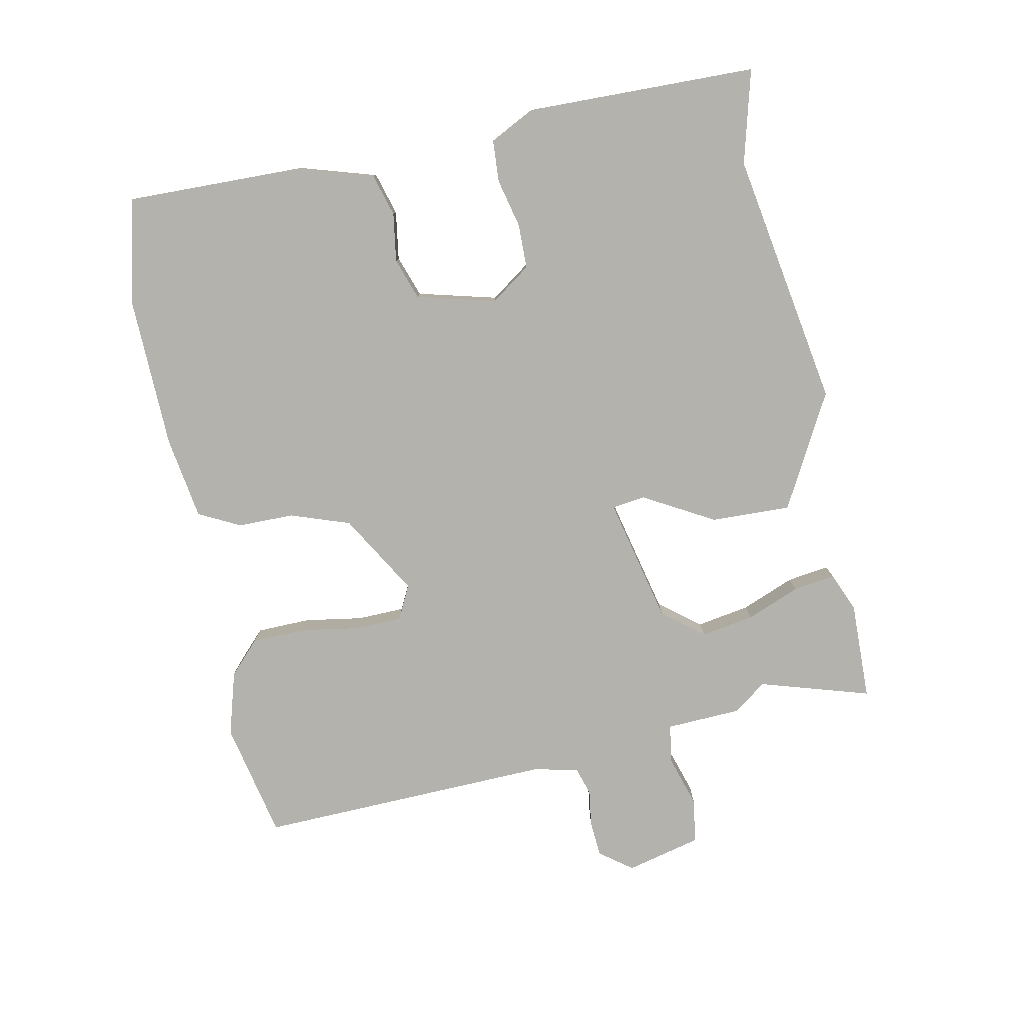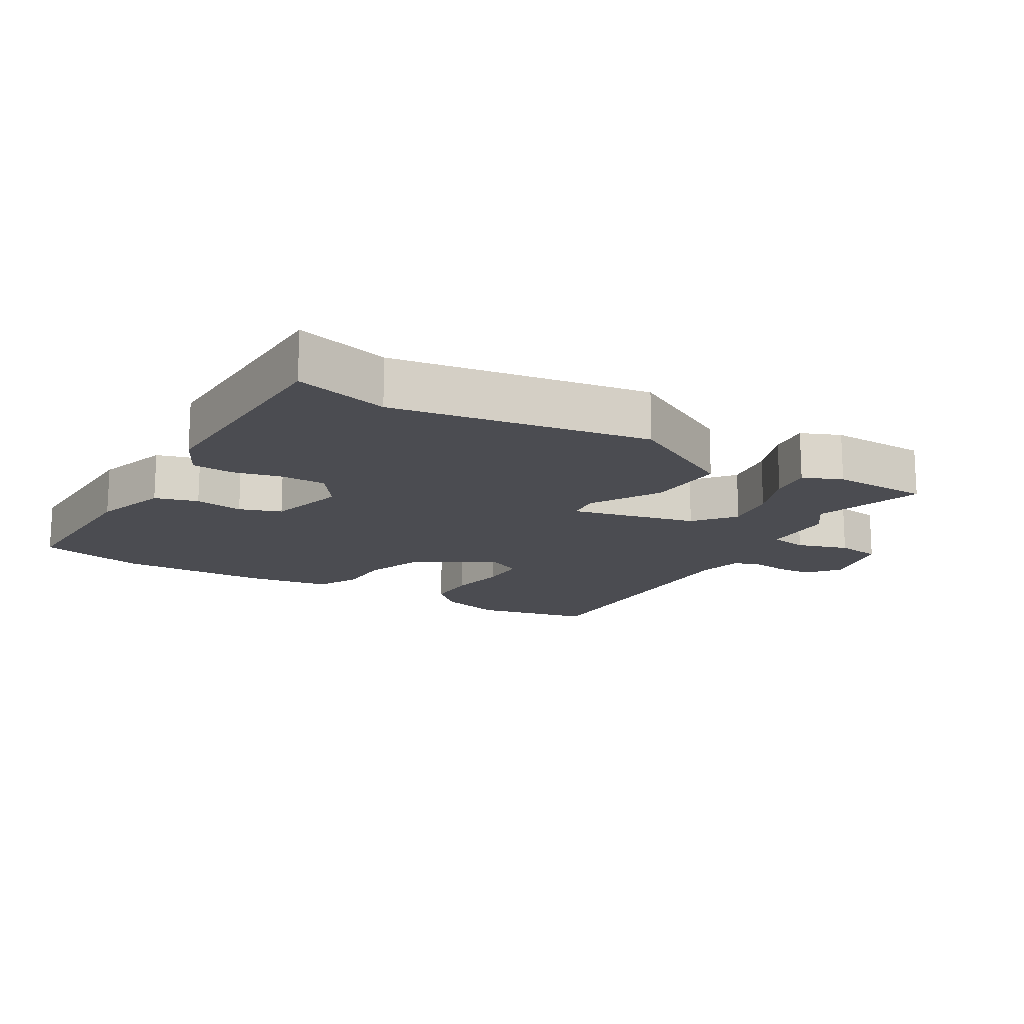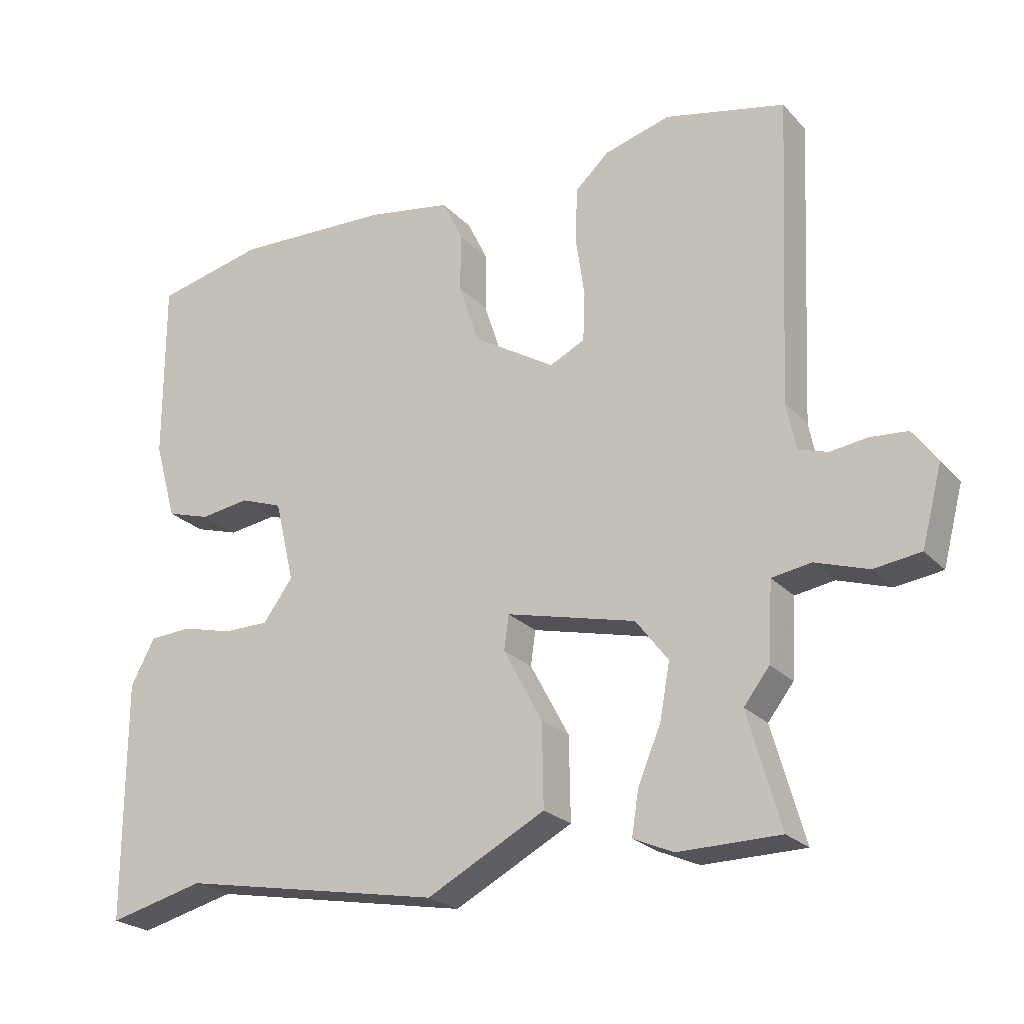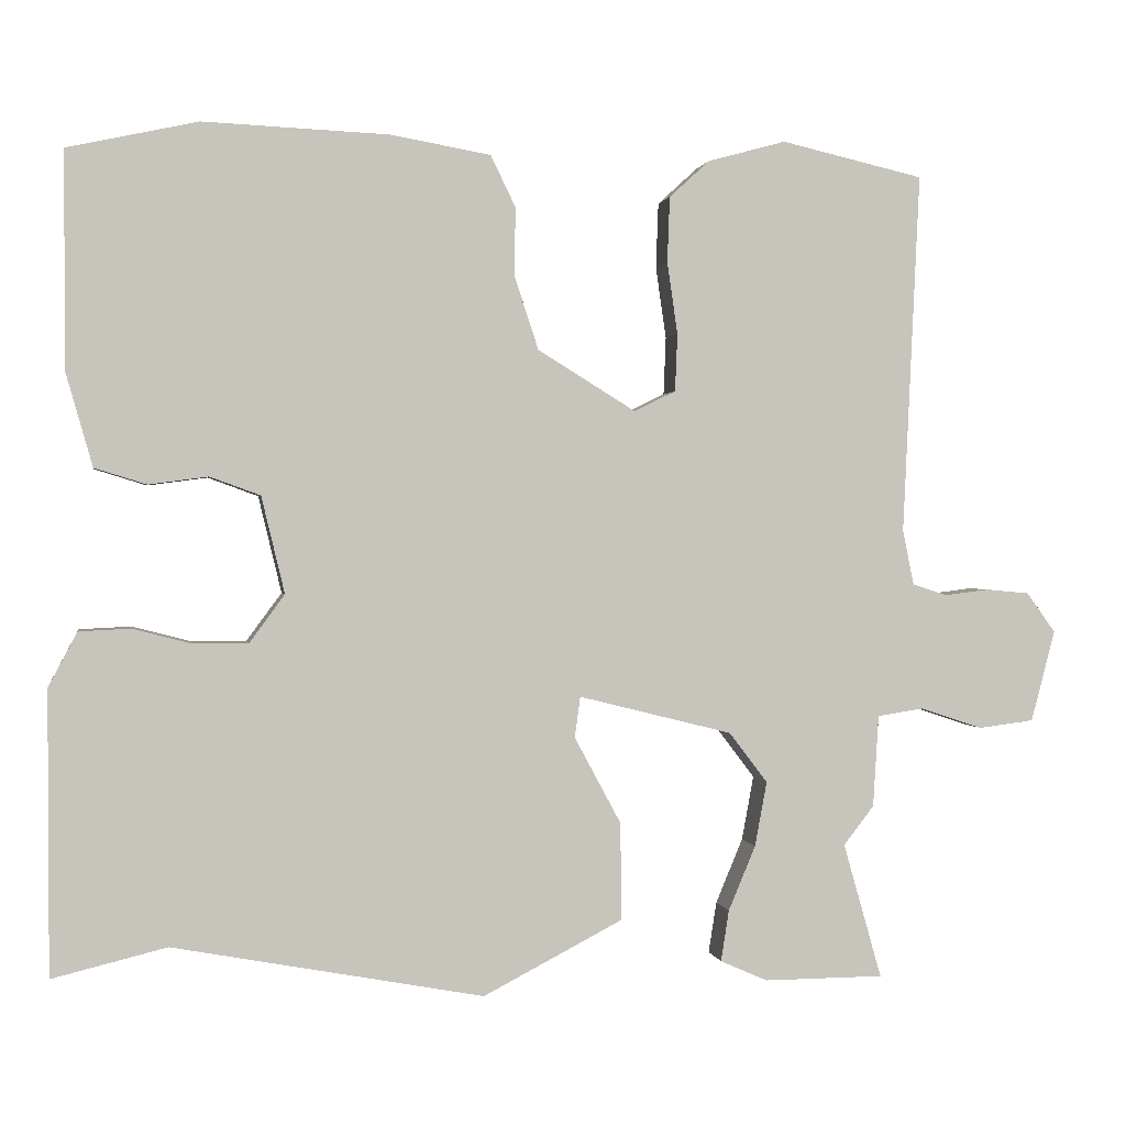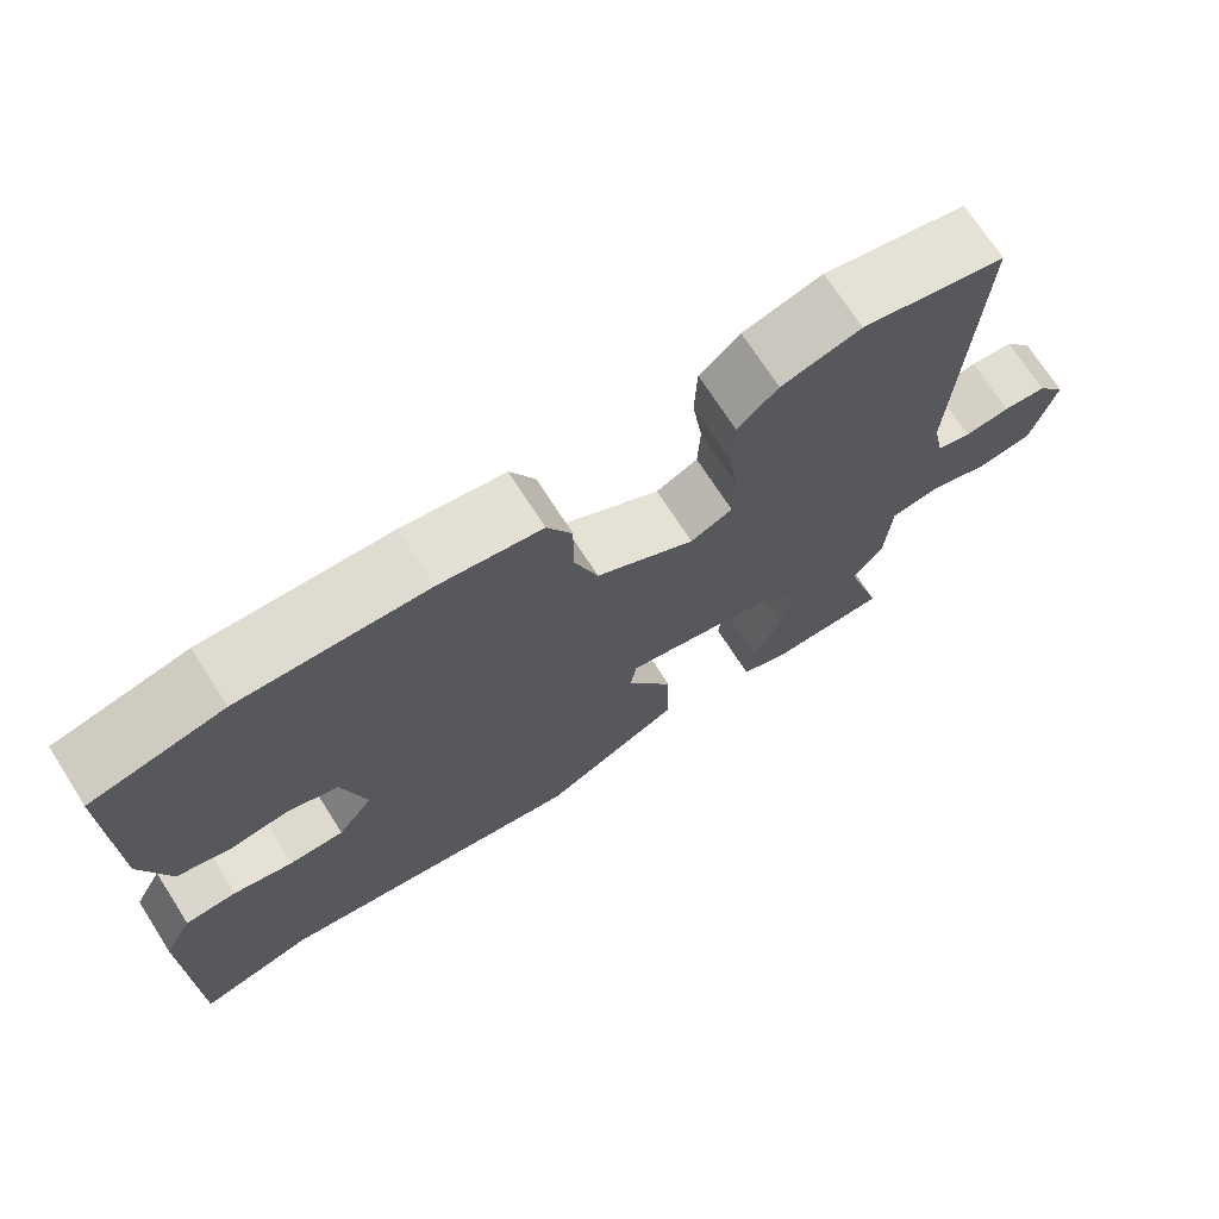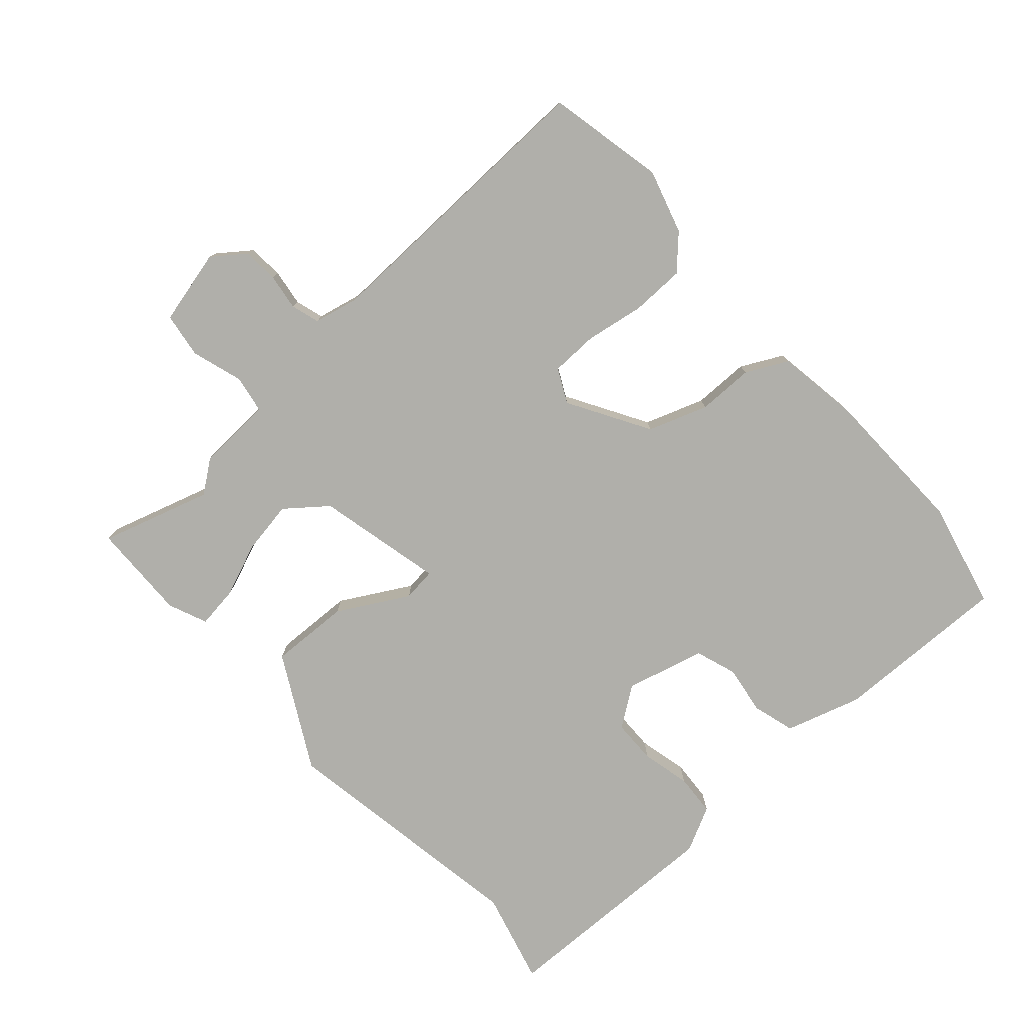
<metadata>
{"format":"obj","ext":"obj","renderer":"f3d","projection":"perspective","resolution":1024,"background":"white","views":[{"elev":-79.4,"azim":100.5,"up":"+Y"},{"elev":-15.3,"azim":148.0,"up":"+Y"},{"elev":-23.7,"azim":-148.7,"up":"+Z"},{"elev":0.8,"azim":170.3,"up":"+Z"},{"elev":71.8,"azim":147.3,"up":"+Z"},{"elev":-78.0,"azim":-49.3,"up":"+Y"}]}
</metadata>
<code>
v -0.51 0.07 -0.535
v -0.462 0.07 -0.366
v -0.5 0.07 -0.317
v -0.507 0.07 -0.202
v -0.565 0.07 -0.193
v -0.643 0.07 -0.219
v -0.712 0.07 -0.21
v -0.742 0.07 -0.096
v -0.706 0.07 -0.046
v -0.652 0.07 -0.041
v -0.596 0.07 -0.048
v -0.553 0.07 -0.034
v -0.539 0.07 0.035
v -0.56 0.07 0.486
v -0.382 0.07 0.527
v -0.284 0.07 0.5
v -0.234 0.07 0.454
v -0.231 0.07 0.372
v -0.244 0.07 0.282
v -0.241 0.07 0.21
v -0.189 0.07 0.185
v -0.067 0.07 0.26
v -0.037 0.07 0.351
v -0.038 0.07 0.437
v -0.007 0.07 0.501
v 0.119 0.07 0.523
v 0.35 0.07 0.533
v 0.513 0.07 0.497
v 0.512 0.07 0.227
v 0.479 0.07 0.111
v 0.414 0.07 0.091
v 0.34 0.07 0.101
v 0.277 0.07 0.078
v 0.248 0.07 -0.043
v 0.292 0.07 -0.103
v 0.36 0.07 -0.103
v 0.434 0.07 -0.084
v 0.498 0.07 -0.087
v 0.534 0.07 -0.155
v 0.533 0.07 -0.508
v 0.39 0.07 -0.473
v 0.002 0.07 -0.545
v -0.173 0.07 -0.454
v -0.171 0.07 -0.332
v -0.113 0.07 -0.224
v -0.12 0.07 -0.173
v -0.312 0.07 -0.221
v -0.36 0.07 -0.284
v -0.345 0.07 -0.365
v -0.311 0.07 -0.446
v -0.301 0.07 -0.51
v -0.36 0.07 -0.536
v -0.51 0 -0.535
v -0.462 0 -0.366
v -0.5 0 -0.317
v -0.507 0 -0.202
v -0.565 0 -0.193
v -0.643 0 -0.219
v -0.712 0 -0.21
v -0.742 0 -0.096
v -0.706 0 -0.046
v -0.652 0 -0.041
v -0.596 0 -0.048
v -0.553 0 -0.034
v -0.539 0 0.035
v -0.56 0 0.486
v -0.382 0 0.527
v -0.284 0 0.5
v -0.234 0 0.454
v -0.231 0 0.372
v -0.244 0 0.282
v -0.241 0 0.21
v -0.189 0 0.185
v -0.067 0 0.26
v -0.037 0 0.351
v -0.038 0 0.437
v -0.007 0 0.501
v 0.119 0 0.523
v 0.35 0 0.533
v 0.513 0 0.497
v 0.512 0 0.227
v 0.479 0 0.111
v 0.414 0 0.091
v 0.34 0 0.101
v 0.277 0 0.078
v 0.248 0 -0.043
v 0.292 0 -0.103
v 0.36 0 -0.103
v 0.434 0 -0.084
v 0.498 0 -0.087
v 0.534 0 -0.155
v 0.533 0 -0.508
v 0.39 0 -0.473
v 0.002 0 -0.545
v -0.173 0 -0.454
v -0.171 0 -0.332
v -0.113 0 -0.224
v -0.12 0 -0.173
v -0.312 0 -0.221
v -0.36 0 -0.284
v -0.345 0 -0.365
v -0.311 0 -0.446
v -0.301 0 -0.51
v -0.36 0 -0.536
f 49 50 51 52
f 48 49 52 1
f 42 43 44 45
f 41 42 45 46
f 40 41 46
f 39 40 46
f 36 37 38 39
f 35 36 39 46
f 34 35 46
f 33 34 46 47
f 29 30 31 32
f 29 32 33
f 28 29 33 47
f 26 27 28 47
f 23 24 25 26
f 22 23 26
f 16 17 18 19
f 16 19 20
f 13 14 15 16
f 12 13 16 20
f 8 9 10 11
f 8 11 12
f 5 6 7 8
f 4 5 8 12
f 2 3 4
f 2 4 12 20
f 48 1 2 20
f 22 26 47 48
f 21 22 48
f 20 21 48
f 104 103 102 101
f 53 104 101 100
f 97 96 95 94
f 98 97 94 93
f 98 93 92
f 98 92 91
f 91 90 89 88
f 98 91 88 87
f 98 87 86
f 99 98 86 85
f 84 83 82 81
f 85 84 81
f 99 85 81 80
f 99 80 79 78
f 78 77 76 75
f 78 75 74
f 71 70 69 68
f 72 71 68
f 68 67 66 65
f 72 68 65 64
f 63 62 61 60
f 64 63 60
f 60 59 58 57
f 64 60 57 56
f 56 55 54
f 72 64 56 54
f 72 54 53 100
f 100 99 78 74
f 100 74 73
f 100 73 72
f 1 53 54 2
f 2 54 55 3
f 3 55 56 4
f 4 56 57 5
f 5 57 58 6
f 6 58 59 7
f 7 59 60 8
f 8 60 61 9
f 9 61 62 10
f 10 62 63 11
f 11 63 64 12
f 12 64 65 13
f 13 65 66 14
f 14 66 67 15
f 15 67 68 16
f 16 68 69 17
f 17 69 70 18
f 18 70 71 19
f 19 71 72 20
f 20 72 73 21
f 21 73 74 22
f 22 74 75 23
f 23 75 76 24
f 24 76 77 25
f 25 77 78 26
f 26 78 79 27
f 27 79 80 28
f 28 80 81 29
f 29 81 82 30
f 30 82 83 31
f 31 83 84 32
f 32 84 85 33
f 33 85 86 34
f 34 86 87 35
f 35 87 88 36
f 36 88 89 37
f 37 89 90 38
f 38 90 91 39
f 39 91 92 40
f 40 92 93 41
f 41 93 94 42
f 42 94 95 43
f 43 95 96 44
f 44 96 97 45
f 45 97 98 46
f 46 98 99 47
f 47 99 100 48
f 48 100 101 49
f 49 101 102 50
f 50 102 103 51
f 51 103 104 52
f 52 104 53 1

</code>
